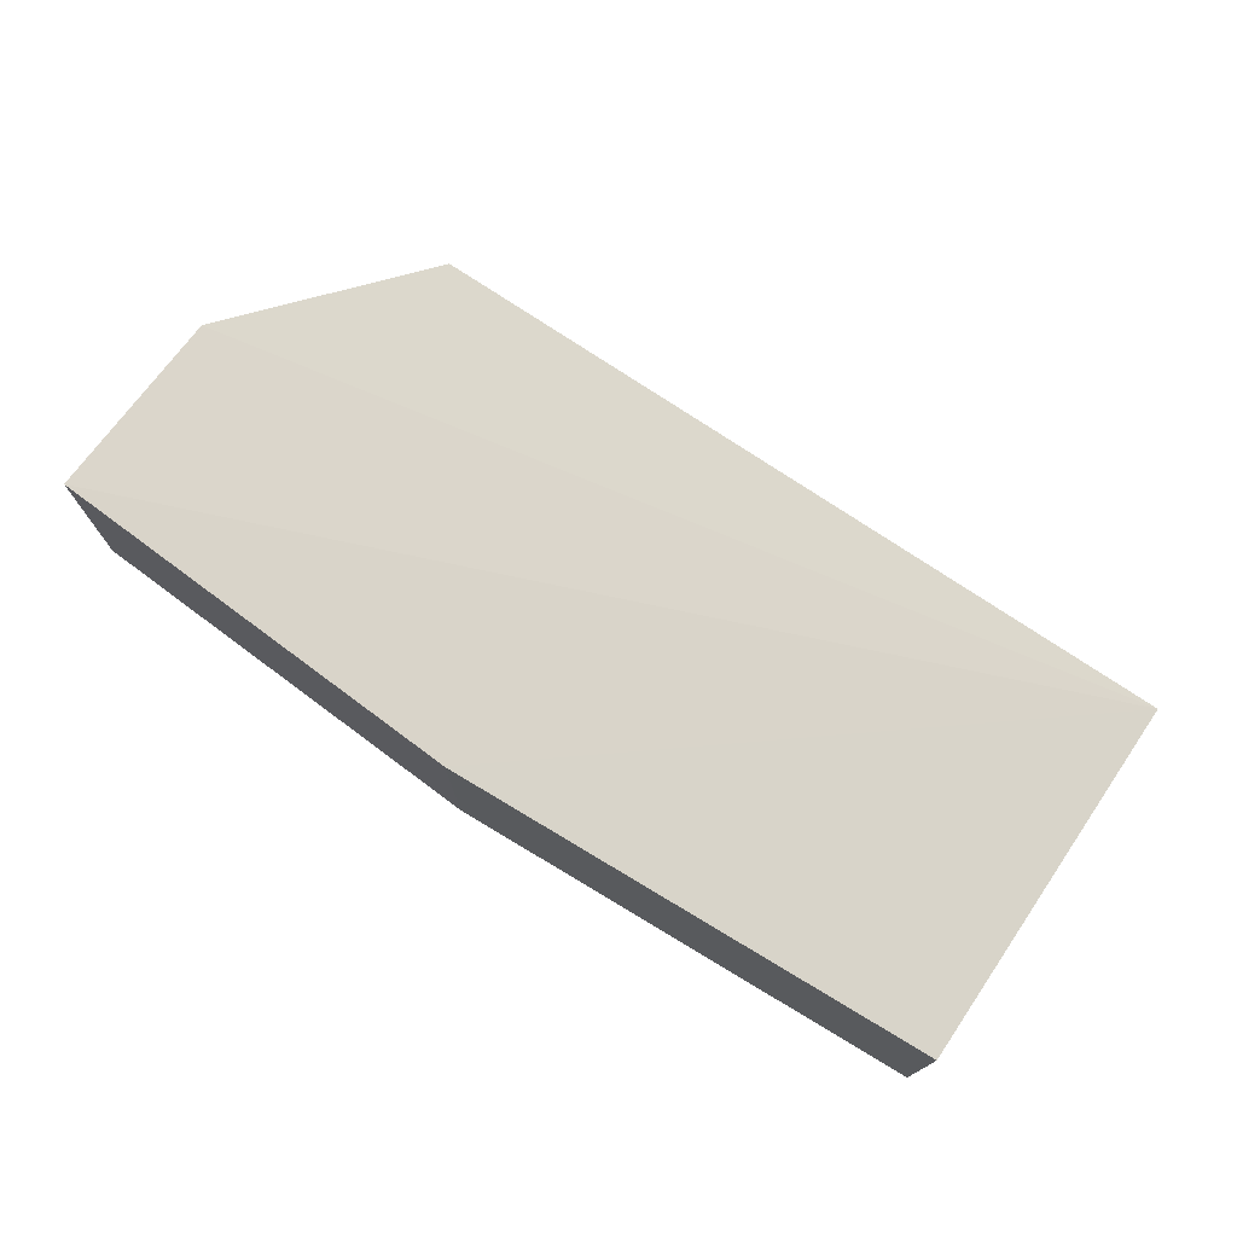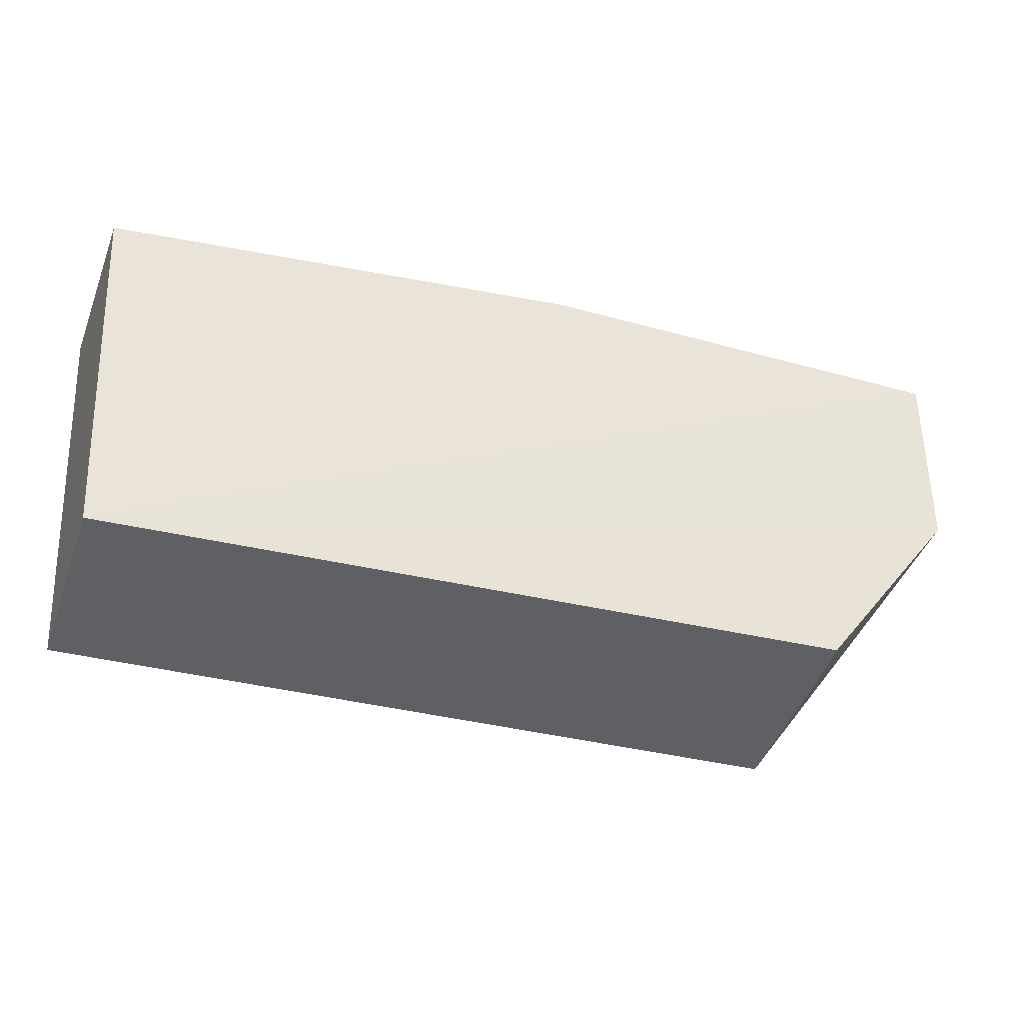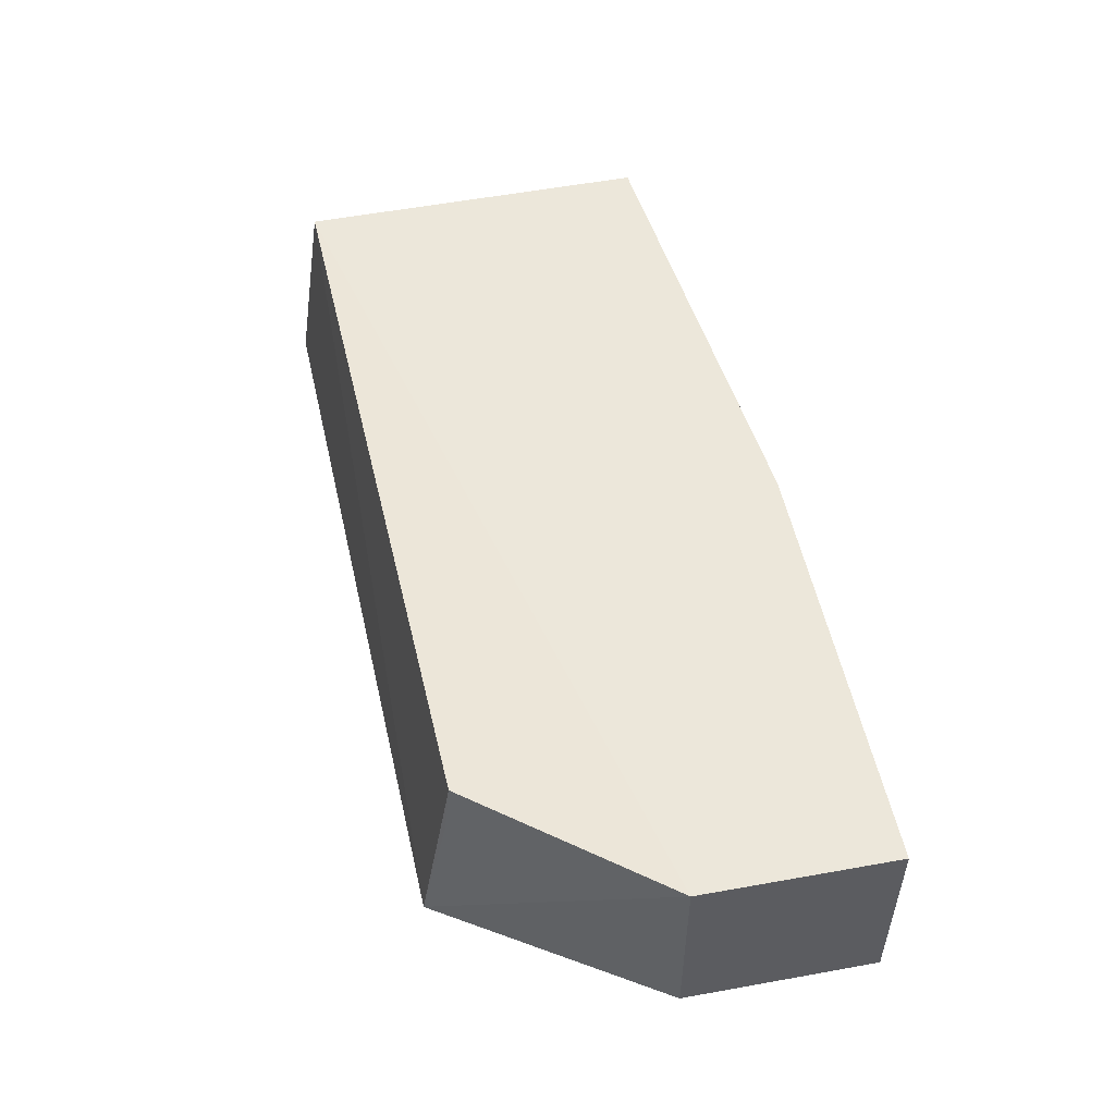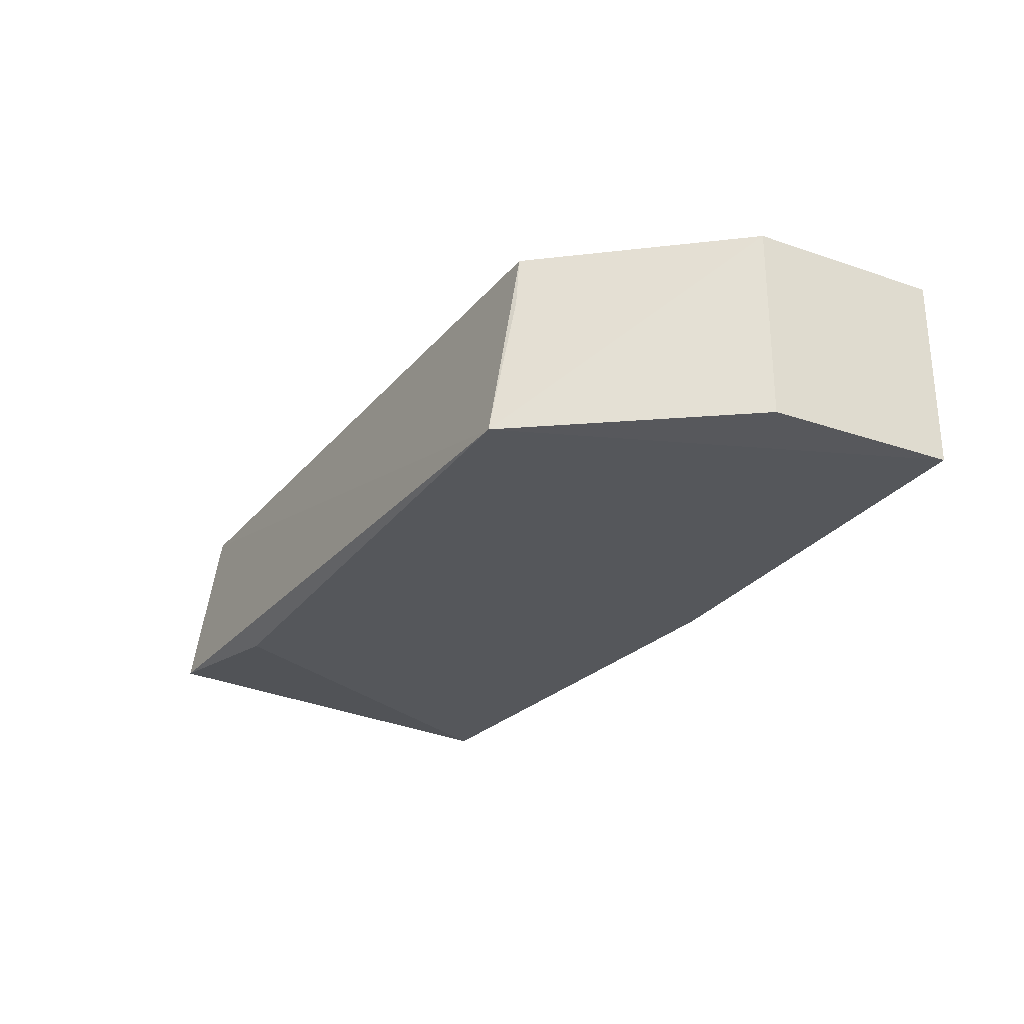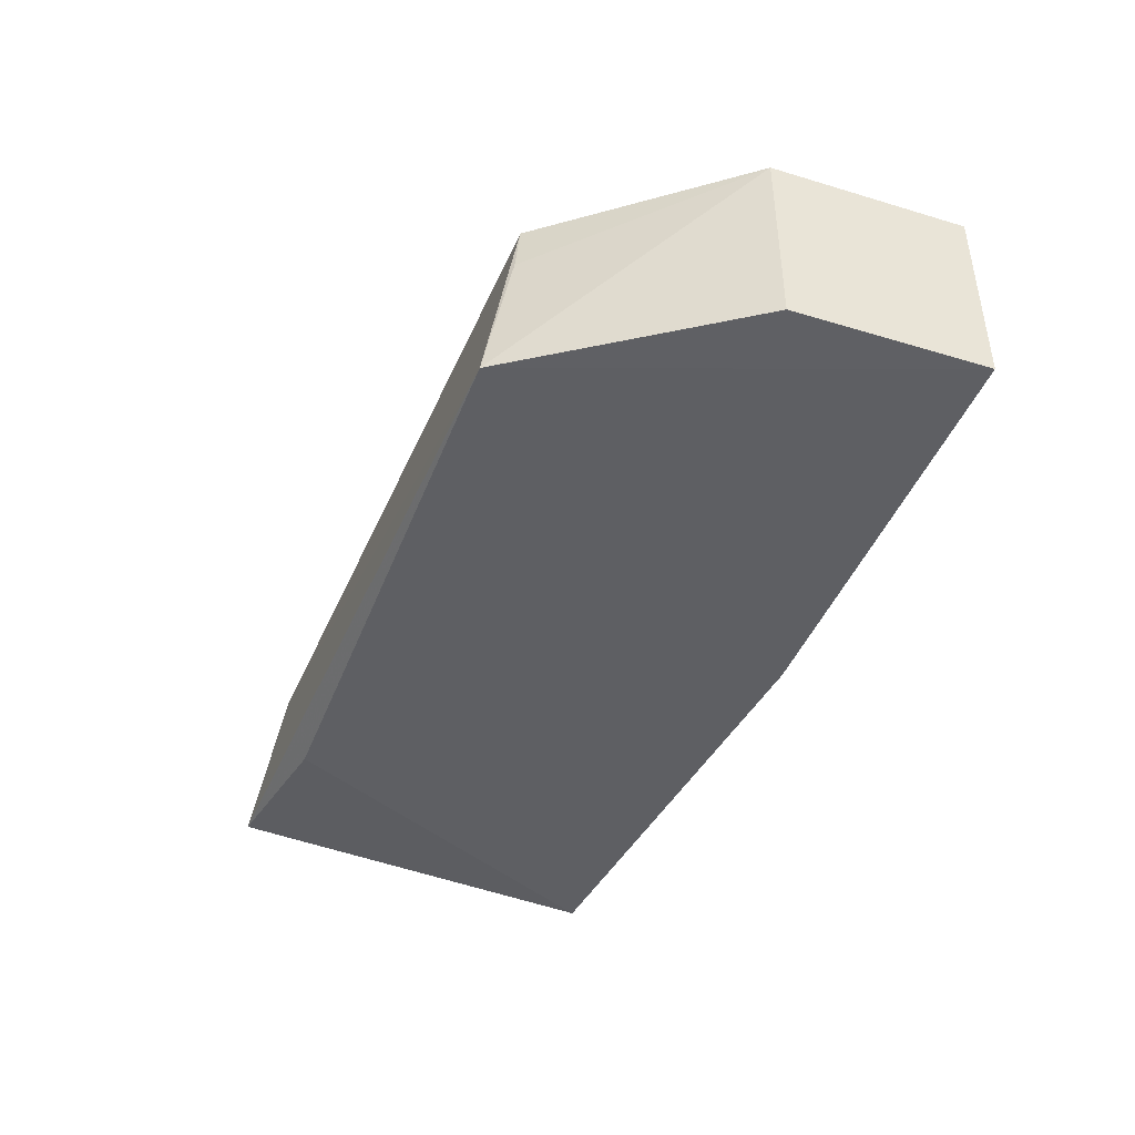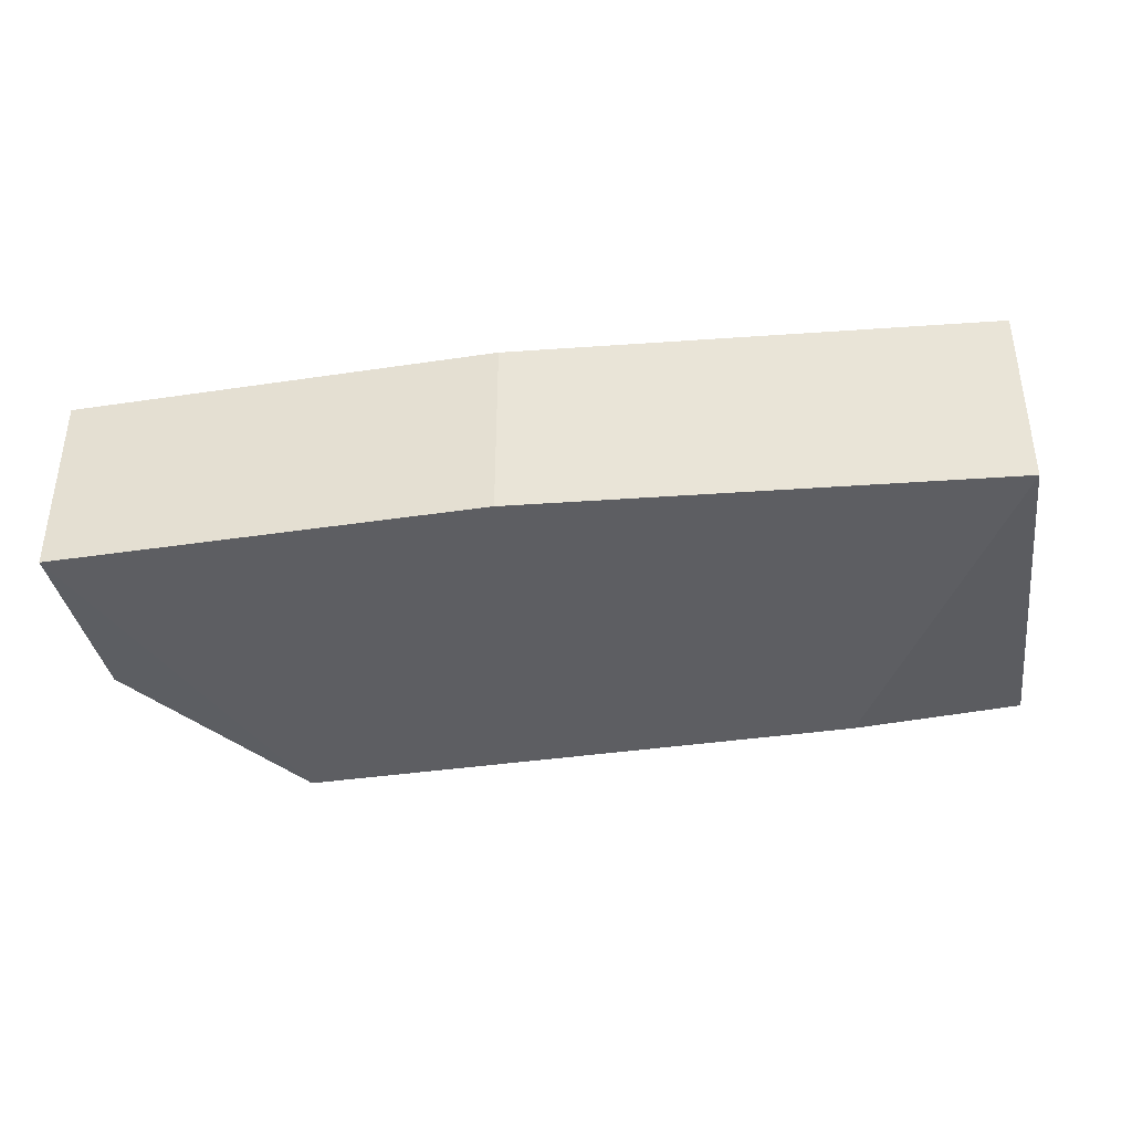
<metadata>
{"format":"obj","ext":"obj","renderer":"f3d","projection":"perspective","resolution":1024,"background":"white","views":[{"elev":73.8,"azim":36.7,"up":"+Y"},{"elev":-36.5,"azim":159.9,"up":"+Z"},{"elev":51.3,"azim":-101.0,"up":"+Y"},{"elev":-26.9,"azim":-118.0,"up":"+Y"},{"elev":-42.3,"azim":-109.8,"up":"+Y"},{"elev":-38.3,"azim":10.8,"up":"+Y"}]}
</metadata>
<code>
v 0.1569 -0.1569 -0.3561
v 0.1512 -0.1512 -0.4786
v 0.1569 -0.09625 -0.3561
v -0.131 -0.09625 -0.3409
v -0.131 -0.1569 -0.4015
v 0.1518 -0.09368 -0.4695
v 0.00534 -0.1569 -0.3409
v 0.09693 -0.1582 -0.4713
v 0.00534 -0.09625 -0.3409
v -0.08582 -0.0965 -0.4597
v -0.131 -0.1569 -0.3409
v -0.08638 -0.1584 -0.4702
v -0.131 -0.09625 -0.4015
v -0.08719 -0.113 -0.4615
f 6 1 2
f 6 3 1
f 7 1 3
f 8 2 1
f 9 6 4
f 9 3 6
f 9 7 3
f 9 4 7
f 11 7 4
f 11 4 5
f 12 8 1
f 12 1 7
f 12 7 11
f 12 11 5
f 12 2 8
f 12 10 6
f 12 6 2
f 13 5 4
f 13 4 6
f 13 6 10
f 13 12 5
f 14 13 10
f 14 10 12
f 14 12 13

</code>
